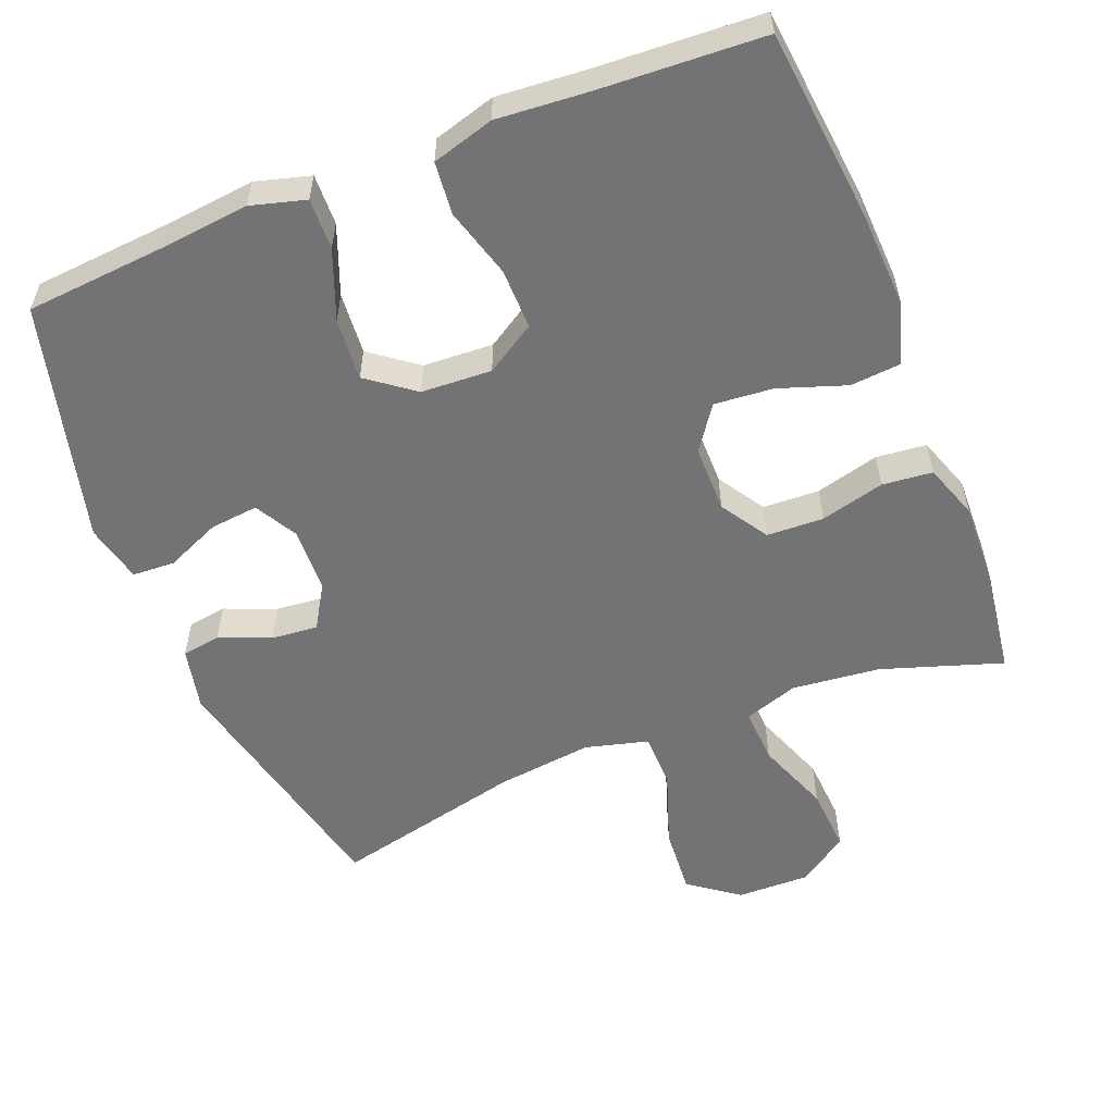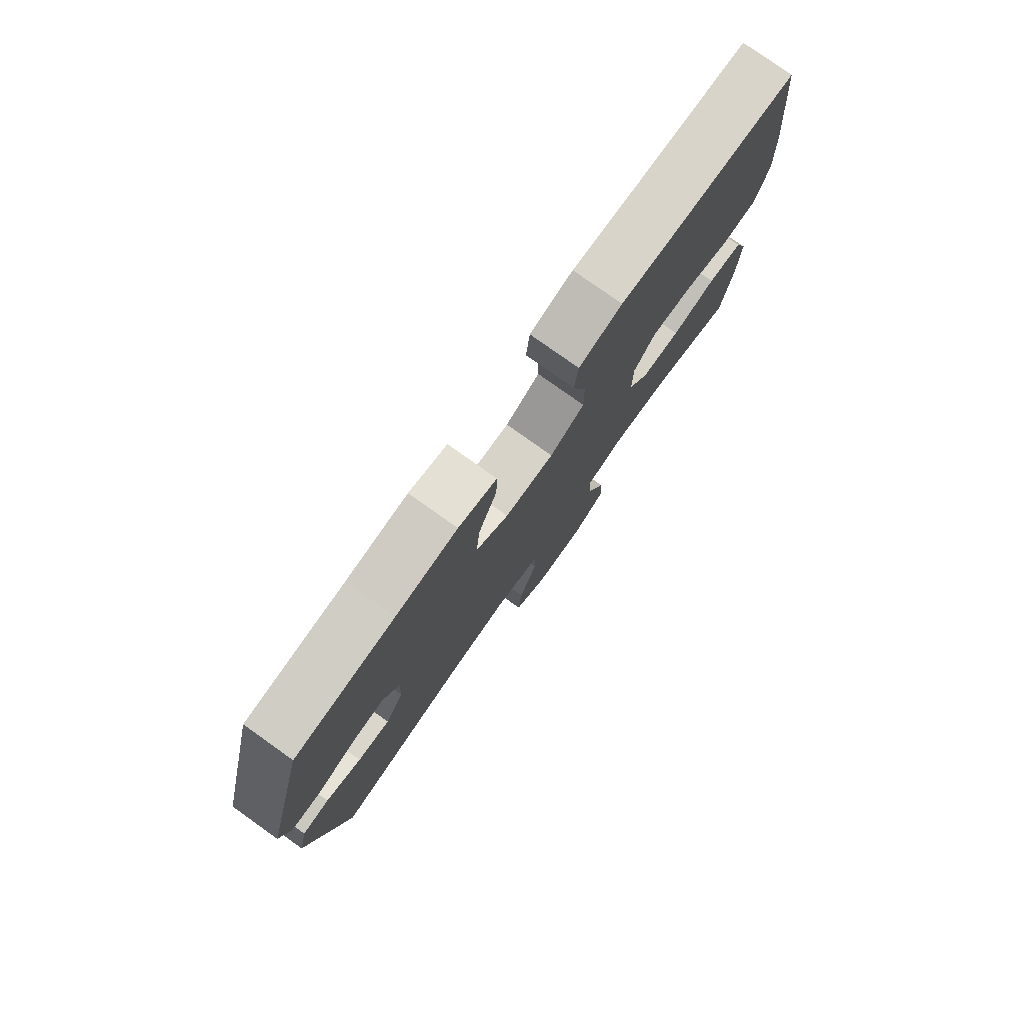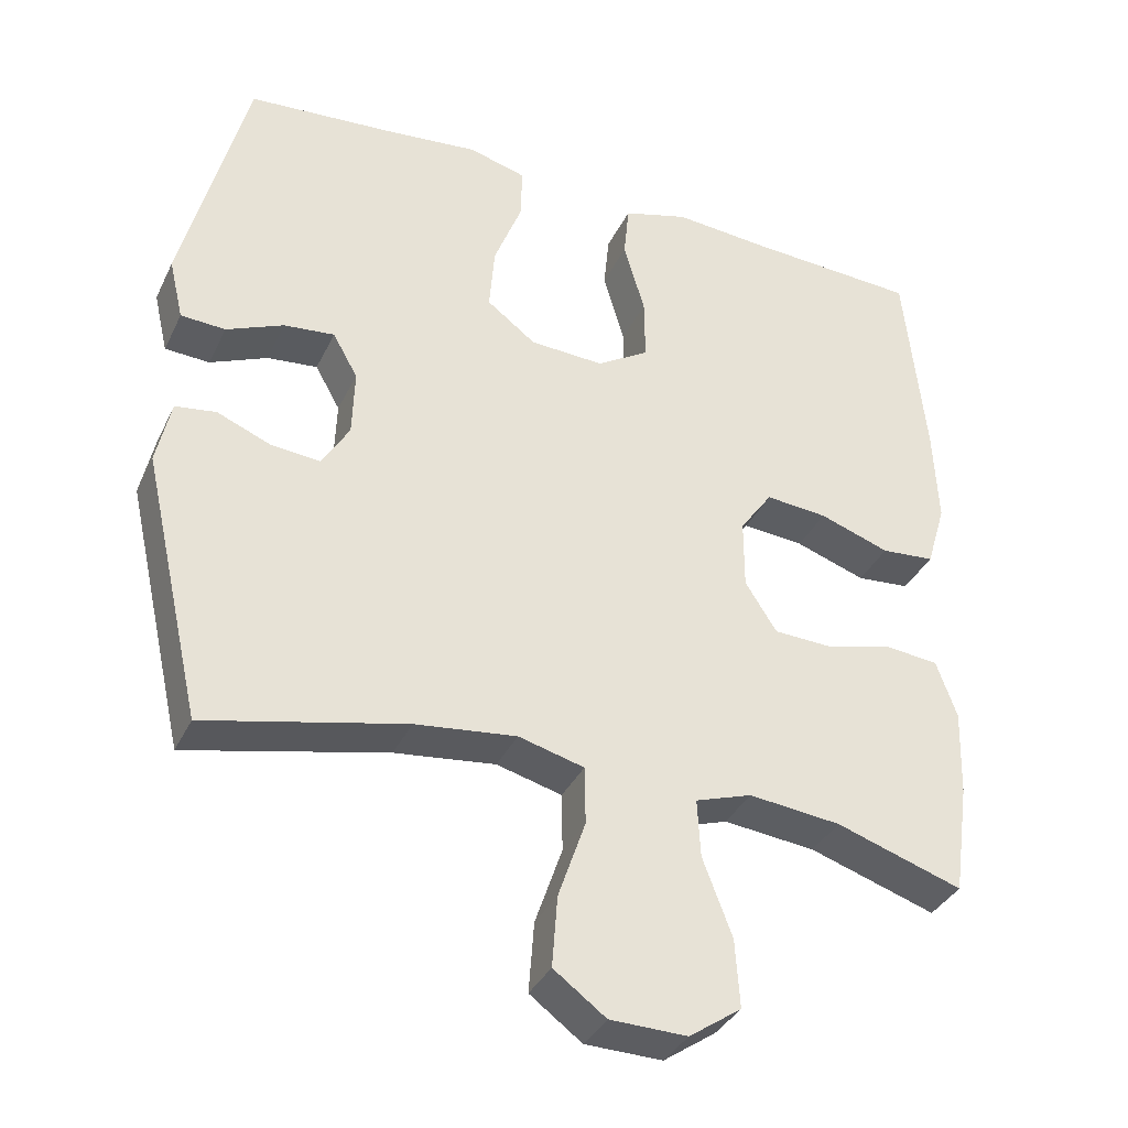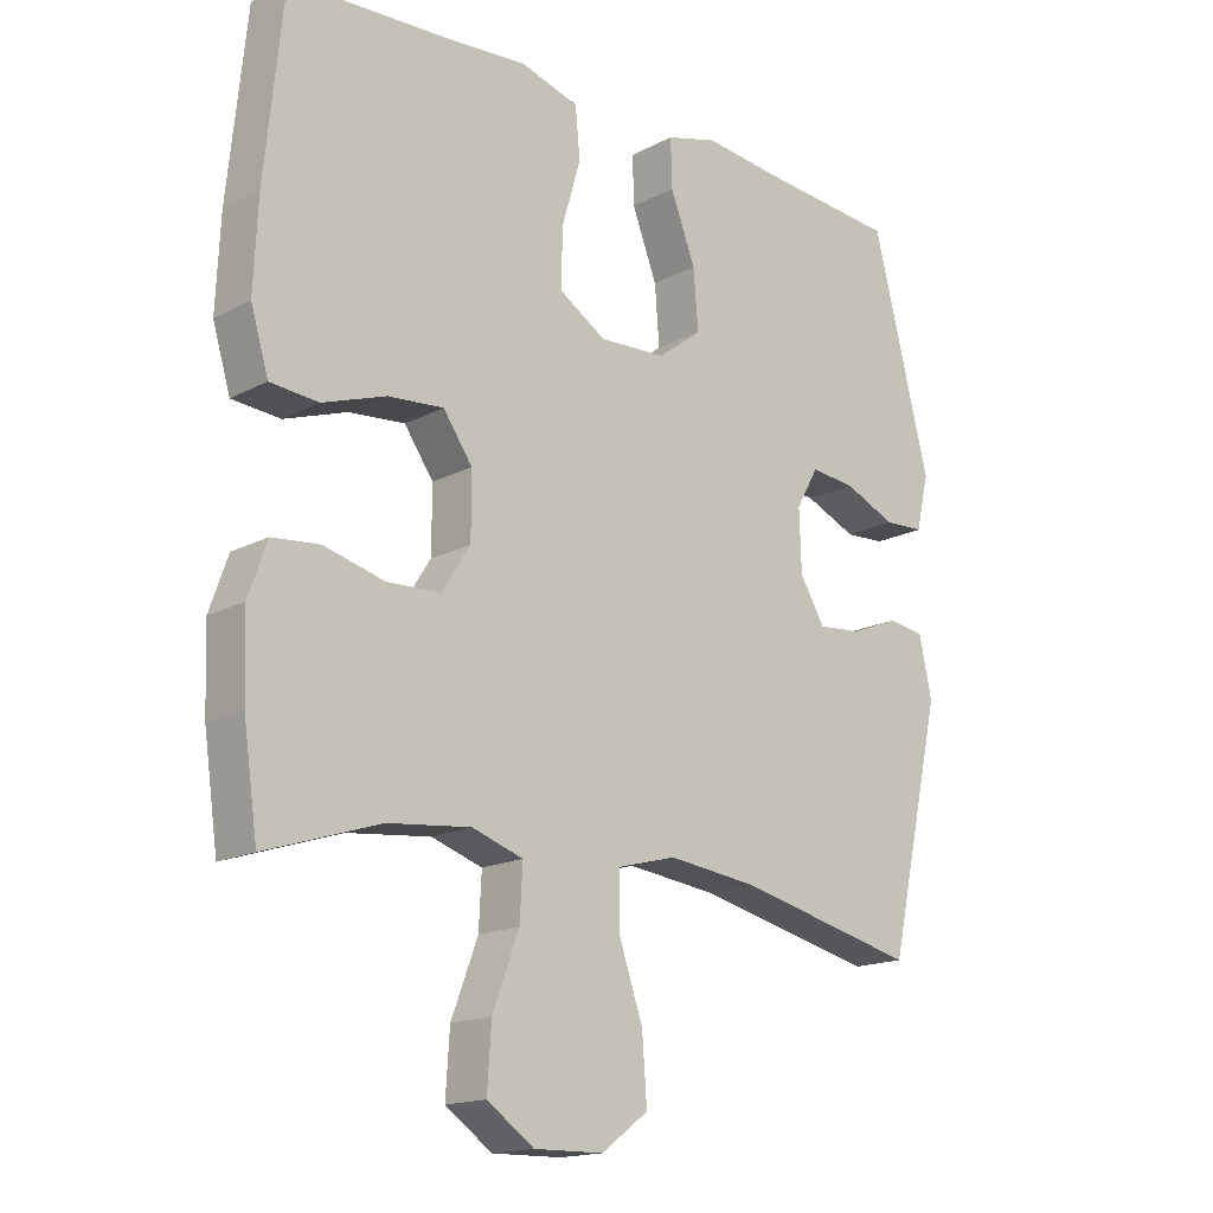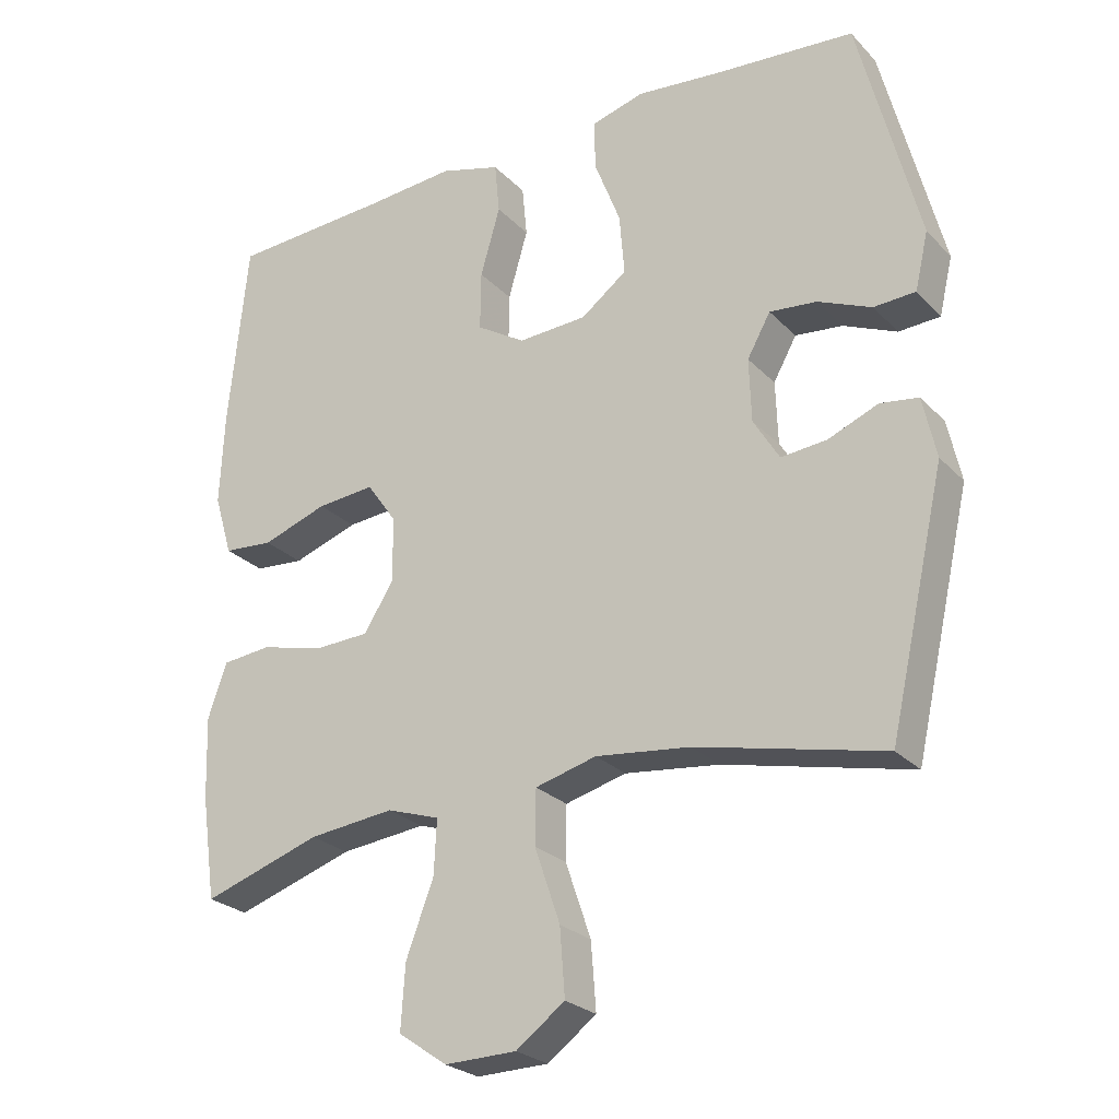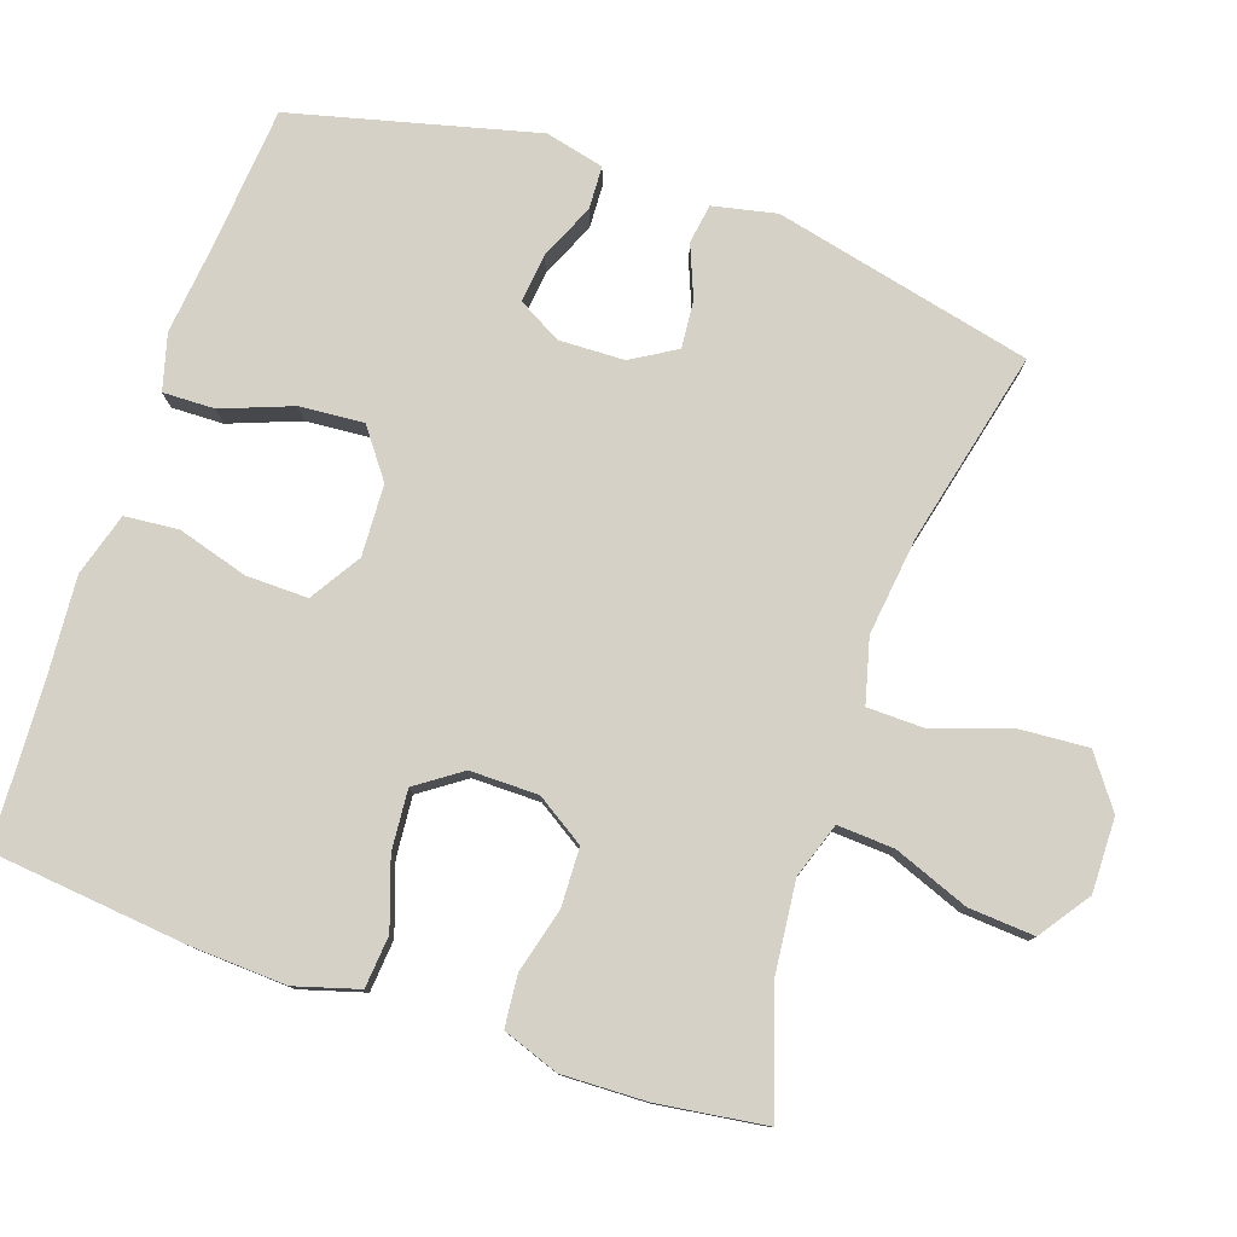
<metadata>
{"format":"obj","ext":"obj","renderer":"f3d","projection":"perspective","resolution":1024,"background":"white","views":[{"elev":-56.0,"azim":21.7,"up":"+Y"},{"elev":78.9,"azim":-54.6,"up":"+Z"},{"elev":-35.9,"azim":-23.2,"up":"+Z"},{"elev":-16.5,"azim":136.8,"up":"+Z"},{"elev":-25.5,"azim":-147.3,"up":"+Z"},{"elev":78.8,"azim":109.1,"up":"+Y"}]}
</metadata>
<code>
v 0.5 0.07 0.5
v 0.527 0.07 0.233
v 0.533 0.07 0.101
v 0.507 0.07 0.014
v 0.436 0.07 0.008
v 0.343 0.07 0.04
v 0.261 0.07 0.047
v 0.218 0.07 -0.014
v 0.218 0.07 -0.107
v 0.26 0.07 -0.173
v 0.339 0.07 -0.176
v 0.428 0.07 -0.153
v 0.498 0.07 -0.16
v 0.525 0.07 -0.237
v 0.521 0.07 -0.353
v 0.5 0.07 -0.5
v 0.332 0.07 -0.445
v 0.21 0.07 -0.432
v 0.135 0.07 -0.457
v 0.139 0.07 -0.534
v 0.178 0.07 -0.637
v 0.184 0.07 -0.727
v 0.115 0.07 -0.775
v 0.013 0.07 -0.773
v -0.056 0.07 -0.722
v -0.049 0.07 -0.628
v -0.013 0.07 -0.523
v -0.014 0.07 -0.446
v -0.101 0.07 -0.423
v -0.235 0.07 -0.439
v -0.5 0.07 -0.5
v -0.58 0.07 -0.147
v -0.561 0.07 -0.06
v -0.507 0.07 -0.052
v -0.436 0.07 -0.081
v -0.371 0.07 -0.087
v -0.334 0.07 -0.026
v -0.331 0.07 0.064
v -0.364 0.07 0.123
v -0.431 0.07 0.116
v -0.507 0.07 0.083
v -0.566 0.07 0.086
v -0.585 0.07 0.167
v -0.5 0.07 0.5
v -0.303 0.07 0.516
v -0.181 0.07 0.529
v -0.105 0.07 0.508
v -0.107 0.07 0.437
v -0.144 0.07 0.341
v -0.151 0.07 0.254
v -0.086 0.07 0.205
v 0.012 0.07 0.2
v 0.081 0.07 0.243
v 0.08 0.07 0.327
v 0.052 0.07 0.424
v 0.059 0.07 0.497
v 0.145 0.07 0.522
v 0.274 0.07 0.512
v 0.5 0 0.5
v 0.527 0 0.233
v 0.533 0 0.101
v 0.507 0 0.014
v 0.436 0 0.008
v 0.343 0 0.04
v 0.261 0 0.047
v 0.218 0 -0.014
v 0.218 0 -0.107
v 0.26 0 -0.173
v 0.339 0 -0.176
v 0.428 0 -0.153
v 0.498 0 -0.16
v 0.525 0 -0.237
v 0.521 0 -0.353
v 0.5 0 -0.5
v 0.332 0 -0.445
v 0.21 0 -0.432
v 0.135 0 -0.457
v 0.139 0 -0.534
v 0.178 0 -0.637
v 0.184 0 -0.727
v 0.115 0 -0.775
v 0.013 0 -0.773
v -0.056 0 -0.722
v -0.049 0 -0.628
v -0.013 0 -0.523
v -0.014 0 -0.446
v -0.101 0 -0.423
v -0.235 0 -0.439
v -0.5 0 -0.5
v -0.58 0 -0.147
v -0.561 0 -0.06
v -0.507 0 -0.052
v -0.436 0 -0.081
v -0.371 0 -0.087
v -0.334 0 -0.026
v -0.331 0 0.064
v -0.364 0 0.123
v -0.431 0 0.116
v -0.507 0 0.083
v -0.566 0 0.086
v -0.585 0 0.167
v -0.5 0 0.5
v -0.303 0 0.516
v -0.181 0 0.529
v -0.105 0 0.508
v -0.107 0 0.437
v -0.144 0 0.341
v -0.151 0 0.254
v -0.086 0 0.205
v 0.012 0 0.2
v 0.081 0 0.243
v 0.08 0 0.327
v 0.052 0 0.424
v 0.059 0 0.497
v 0.145 0 0.522
v 0.274 0 0.512
f 56 57 58
f 55 56 58
f 54 55 58
f 4 5 6
f 3 4 6
f 2 3 6
f 1 2 6
f 58 1 6
f 54 58 6
f 53 54 6
f 52 53 6 7
f 51 52 7 8
f 47 48 49
f 46 47 49
f 45 46 49
f 45 49 50
f 44 45 50
f 43 44 50
f 42 43 50
f 41 42 50
f 40 41 50
f 39 40 50 51
f 33 34 35
f 32 33 35
f 31 32 35
f 30 31 35
f 29 30 35 36
f 28 29 36 37
f 25 26 27
f 24 25 27
f 23 24 27
f 22 23 27
f 21 22 27
f 20 21 27
f 19 20 27 28
f 28 37 38
f 19 28 38
f 18 19 38
f 15 16 17
f 14 15 17
f 13 14 17
f 12 13 17
f 11 12 17
f 10 11 17 18
f 51 8 9
f 39 51 9
f 38 39 9
f 18 38 9
f 9 10 18
f 116 115 114
f 116 114 113
f 116 113 112
f 64 63 62
f 64 62 61
f 64 61 60
f 64 60 59
f 64 59 116
f 64 116 112
f 64 112 111
f 65 64 111 110
f 66 65 110 109
f 107 106 105
f 107 105 104
f 107 104 103
f 108 107 103
f 108 103 102
f 108 102 101
f 108 101 100
f 108 100 99
f 108 99 98
f 109 108 98 97
f 93 92 91
f 93 91 90
f 93 90 89
f 93 89 88
f 94 93 88 87
f 95 94 87 86
f 85 84 83
f 85 83 82
f 85 82 81
f 85 81 80
f 85 80 79
f 85 79 78
f 86 85 78 77
f 96 95 86
f 96 86 77
f 96 77 76
f 75 74 73
f 75 73 72
f 75 72 71
f 75 71 70
f 75 70 69
f 76 75 69 68
f 67 66 109
f 67 109 97
f 67 97 96
f 67 96 76
f 76 68 67
f 1 59 60 2
f 2 60 61 3
f 3 61 62 4
f 4 62 63 5
f 5 63 64 6
f 6 64 65 7
f 7 65 66 8
f 8 66 67 9
f 9 67 68 10
f 10 68 69 11
f 11 69 70 12
f 12 70 71 13
f 13 71 72 14
f 14 72 73 15
f 15 73 74 16
f 16 74 75 17
f 17 75 76 18
f 18 76 77 19
f 19 77 78 20
f 20 78 79 21
f 21 79 80 22
f 22 80 81 23
f 23 81 82 24
f 24 82 83 25
f 25 83 84 26
f 26 84 85 27
f 27 85 86 28
f 28 86 87 29
f 29 87 88 30
f 30 88 89 31
f 31 89 90 32
f 32 90 91 33
f 33 91 92 34
f 34 92 93 35
f 35 93 94 36
f 36 94 95 37
f 37 95 96 38
f 38 96 97 39
f 39 97 98 40
f 40 98 99 41
f 41 99 100 42
f 42 100 101 43
f 43 101 102 44
f 44 102 103 45
f 45 103 104 46
f 46 104 105 47
f 47 105 106 48
f 48 106 107 49
f 49 107 108 50
f 50 108 109 51
f 51 109 110 52
f 52 110 111 53
f 53 111 112 54
f 54 112 113 55
f 55 113 114 56
f 56 114 115 57
f 57 115 116 58
f 58 116 59 1

</code>
